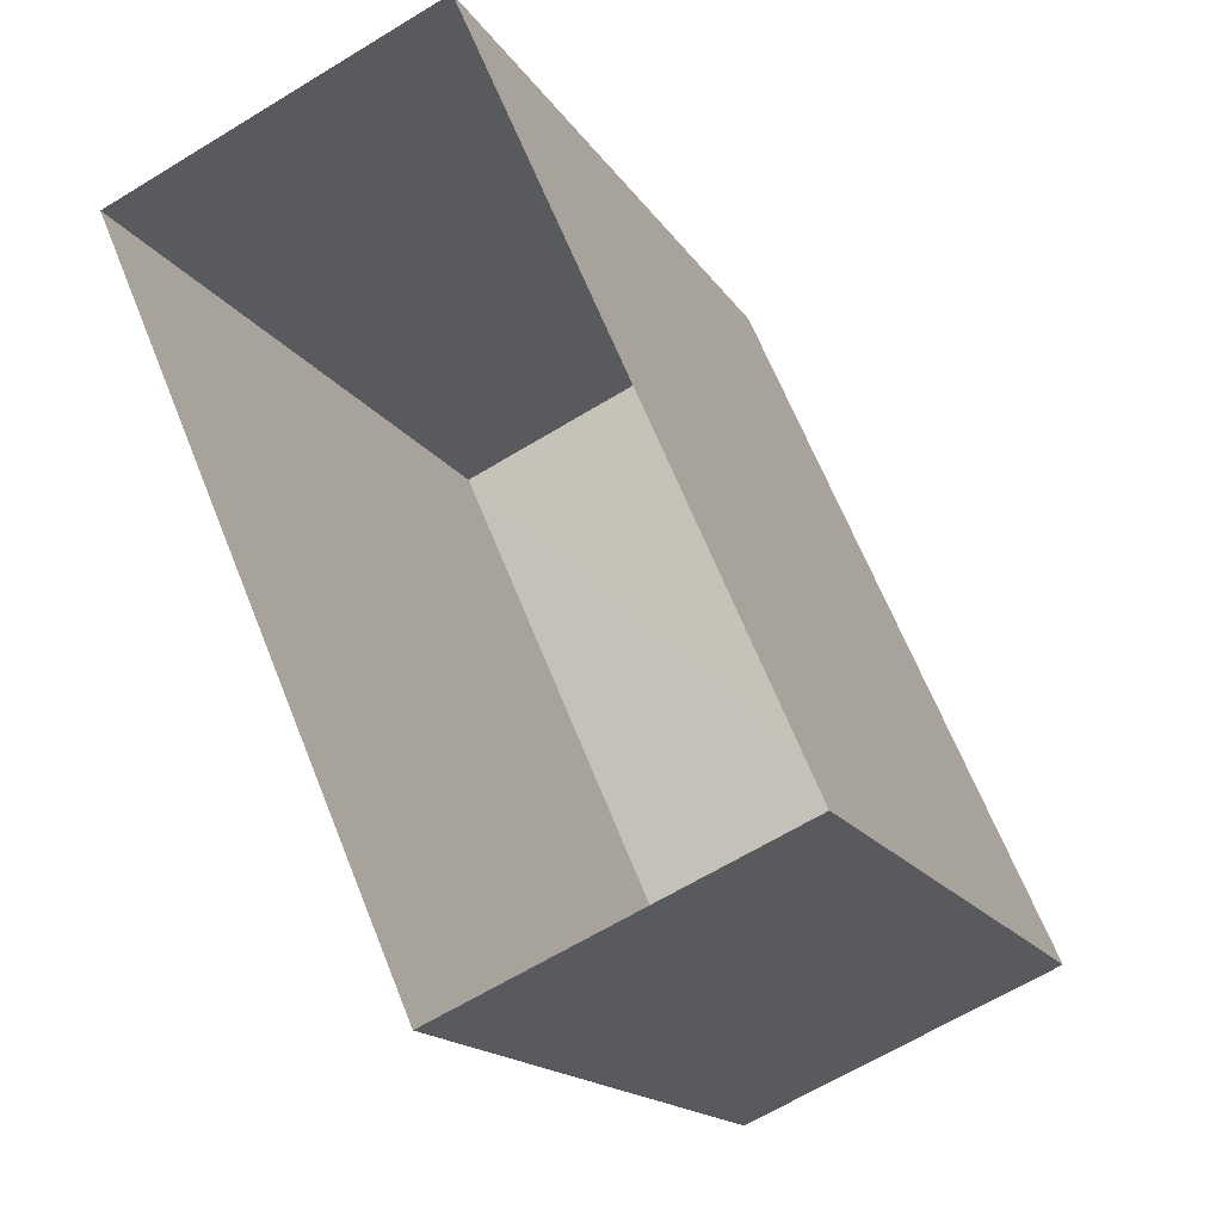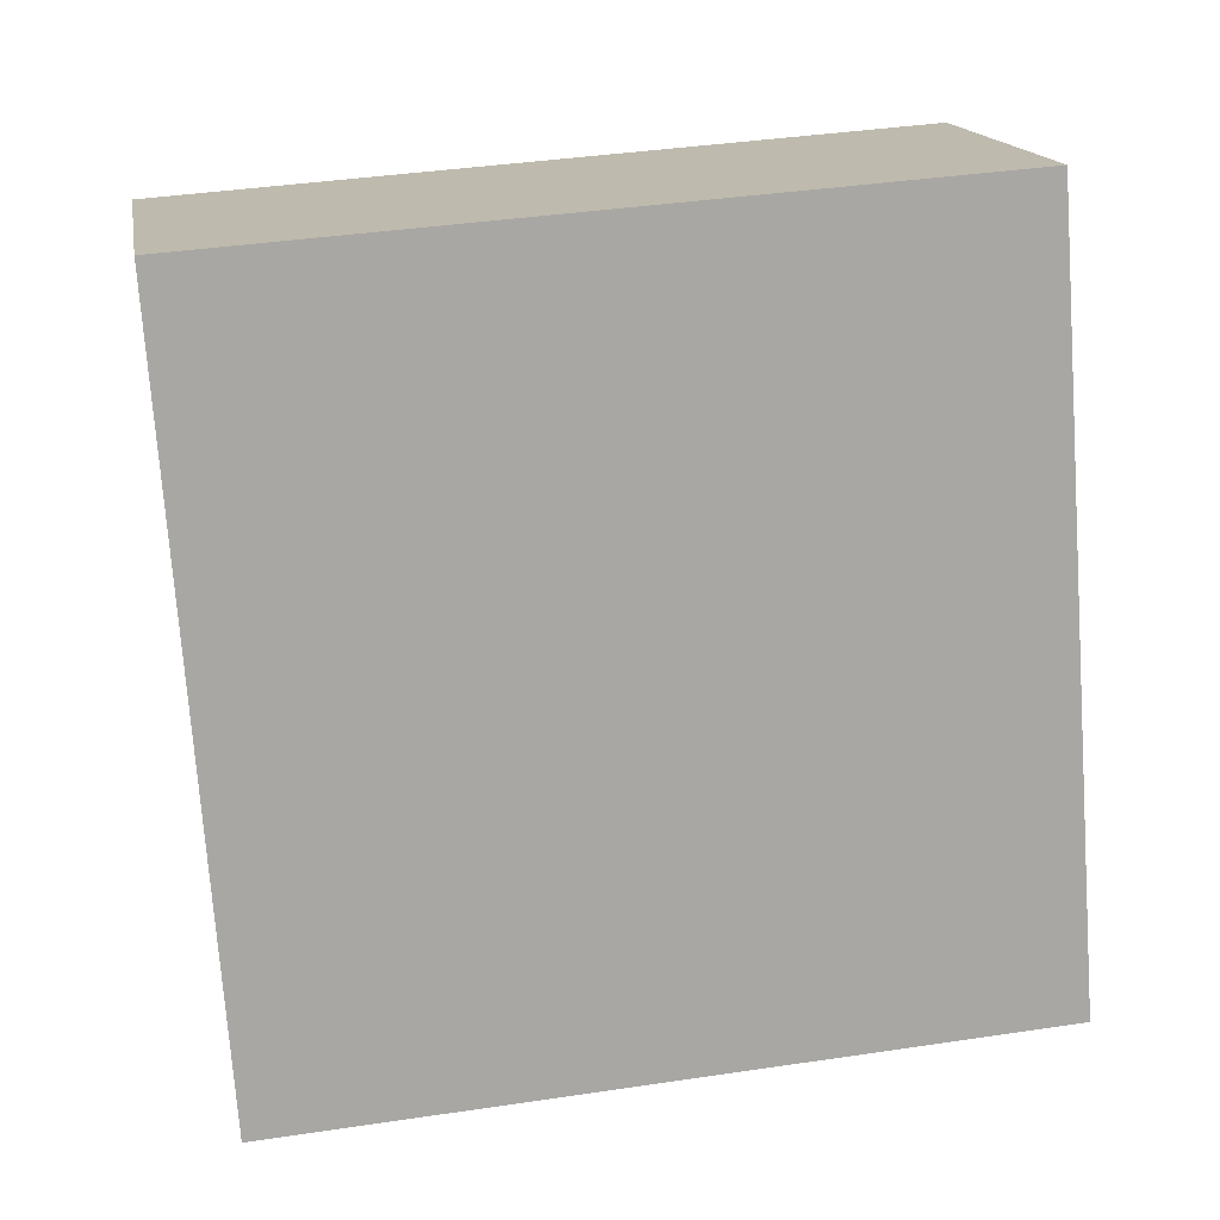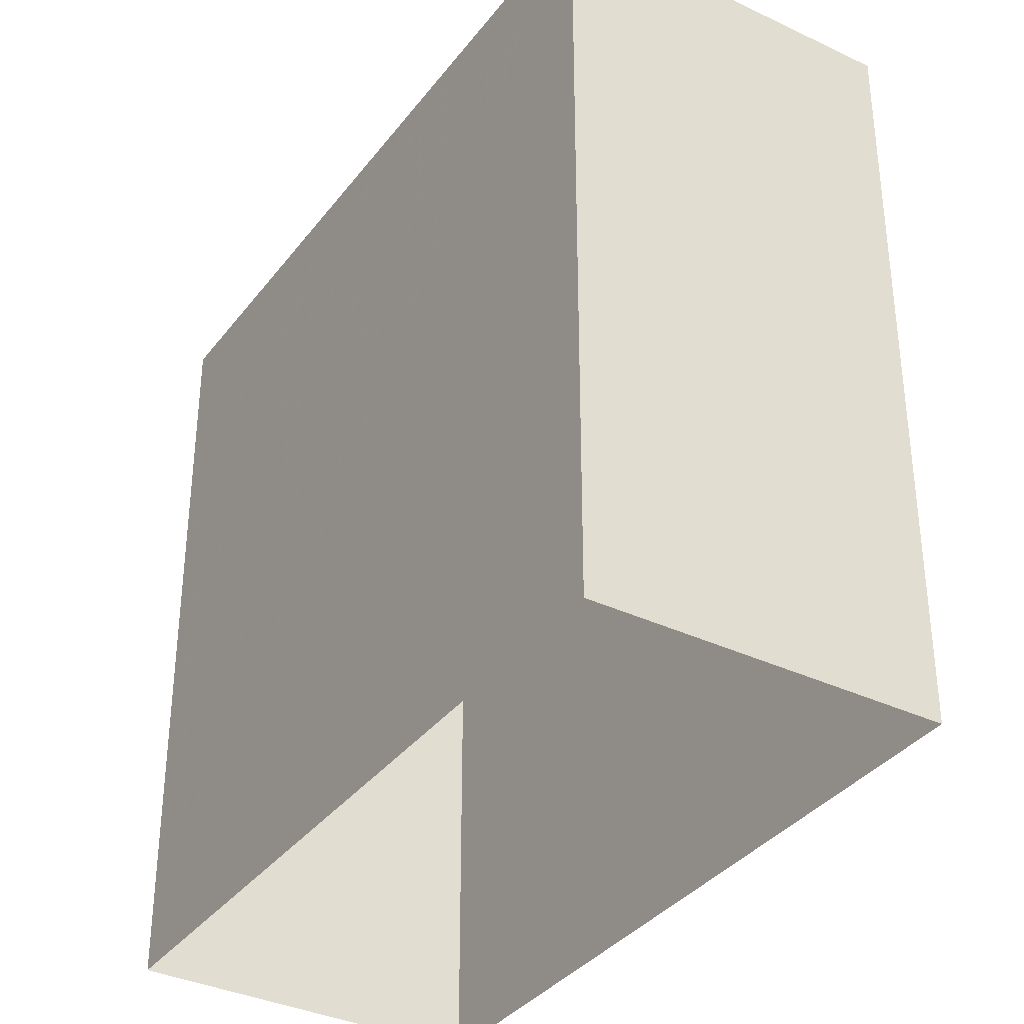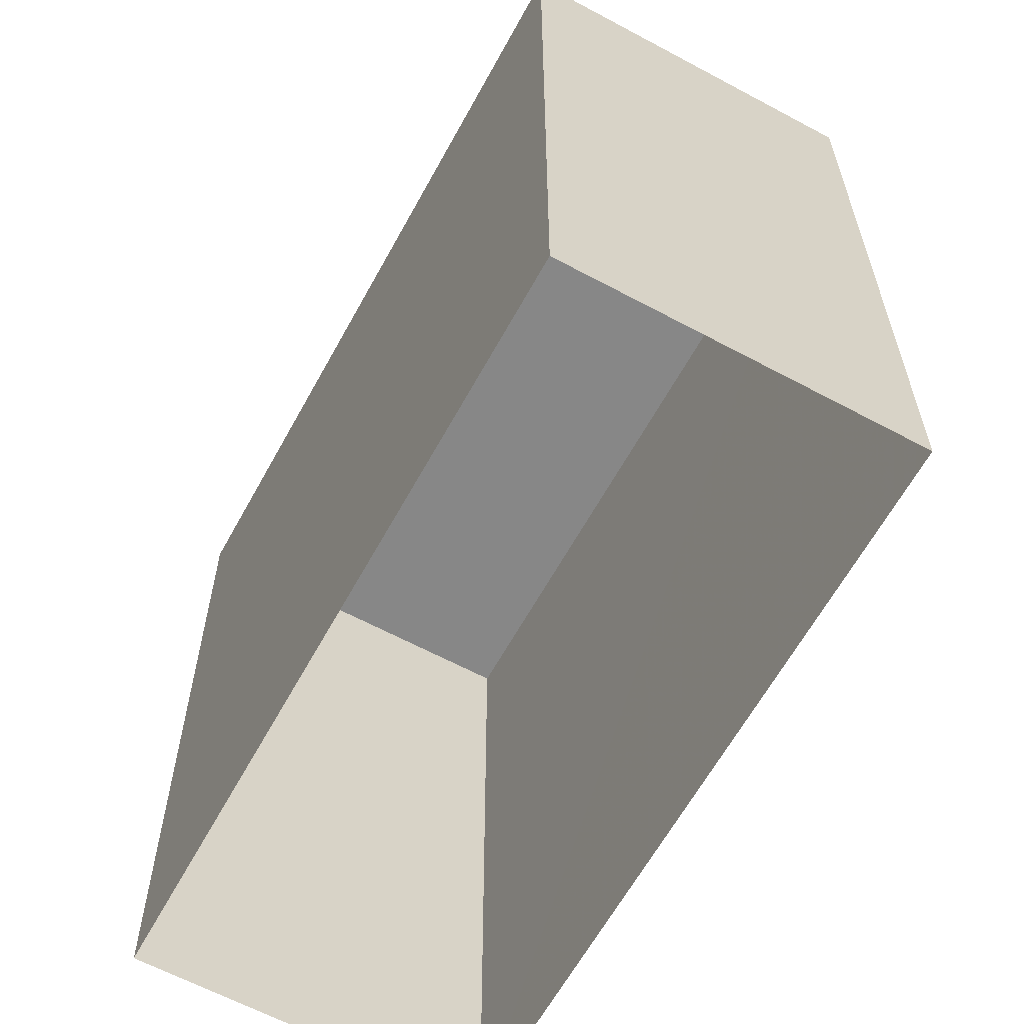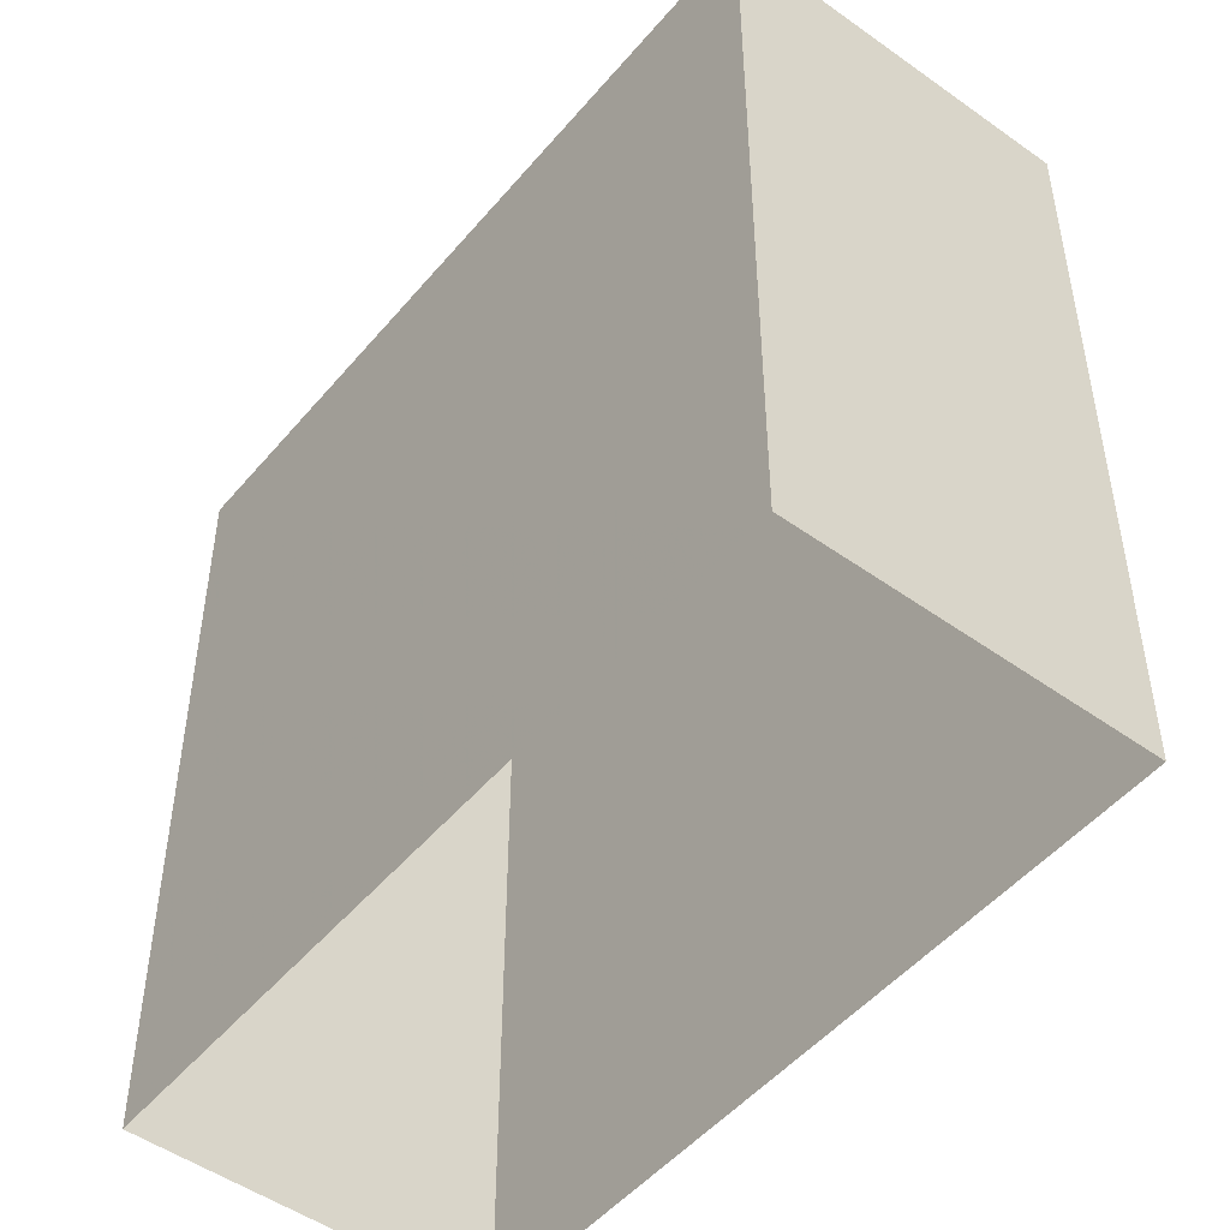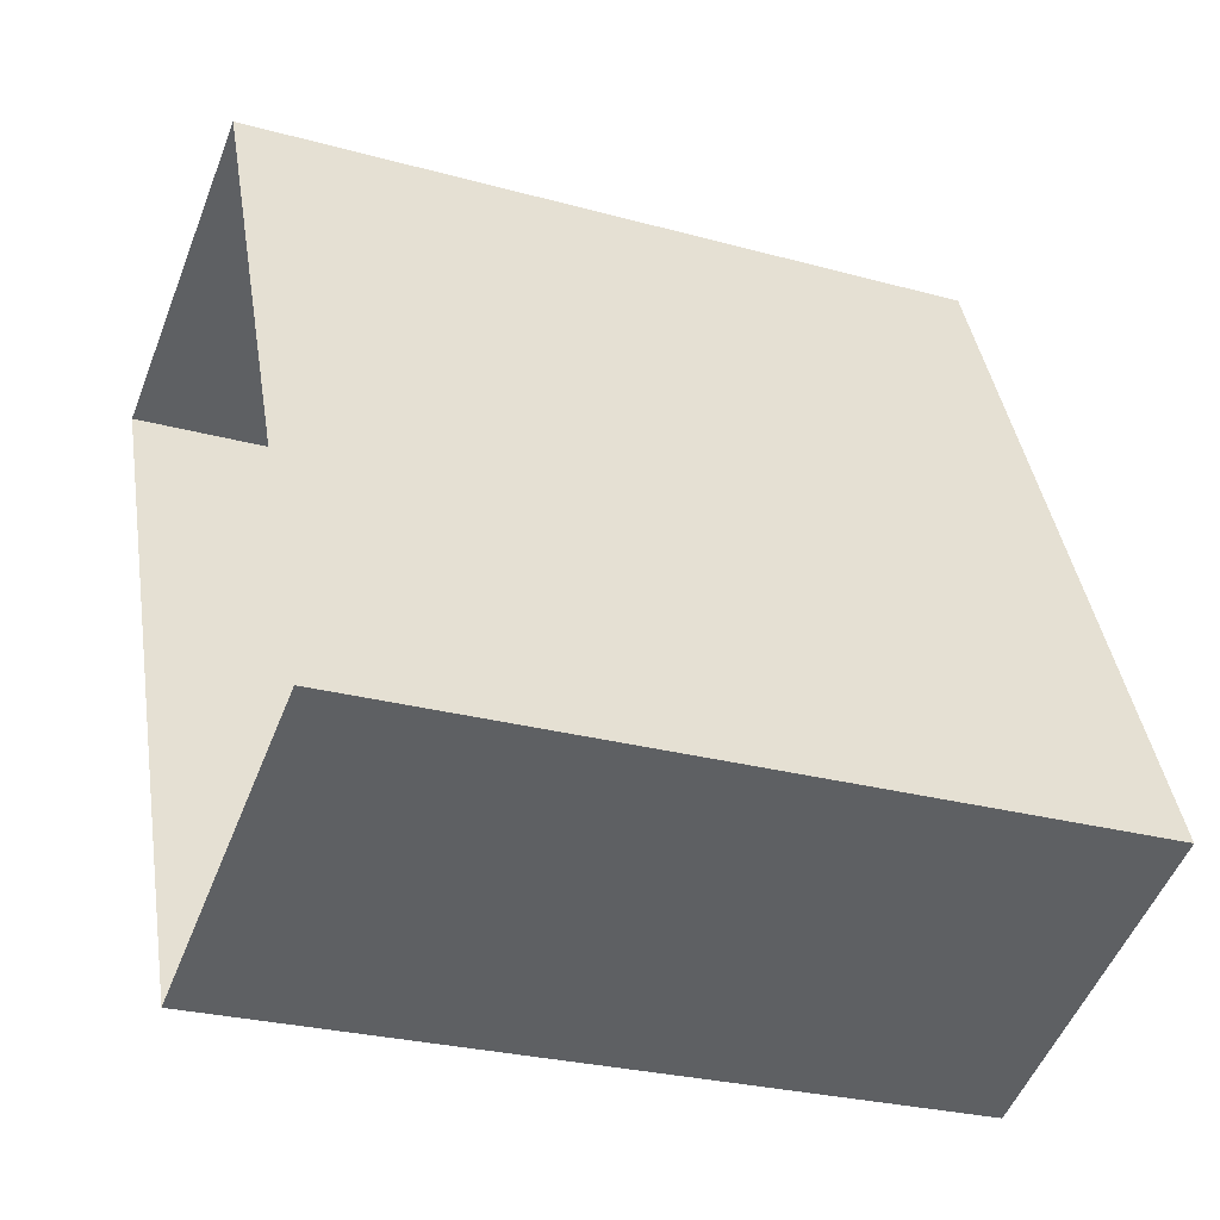
<metadata>
{"format":"obj","ext":"obj","renderer":"f3d","projection":"perspective","resolution":1024,"background":"white","views":[{"elev":-16.0,"azim":-158.7,"up":"+Y"},{"elev":39.4,"azim":-100.5,"up":"+Y"},{"elev":-35.6,"azim":-55.6,"up":"+Z"},{"elev":-62.5,"azim":-52.1,"up":"+Z"},{"elev":-49.6,"azim":118.2,"up":"+Z"},{"elev":-26.8,"azim":-113.2,"up":"+Y"}]}
</metadata>
<code>
v -7091 -3.726e+04 9.838
v -7091 -3.726e+04 2.625
v -7094 -3.726e+04 2.626
v -7094 -3.726e+04 9.839
v -7093 -3.727e+04 9.838
v -7093 -3.727e+04 2.625
v -7097 -3.727e+04 2.626
v -7097 -3.727e+04 9.839
f 2 7 3
f 2 6 7
f 1 2 3
f 4 1 3
f 5 6 2
f 1 5 2
f 5 7 6
f 5 8 7
f 8 3 7
f 8 4 3
f 8 1 4
f 8 5 1

</code>
